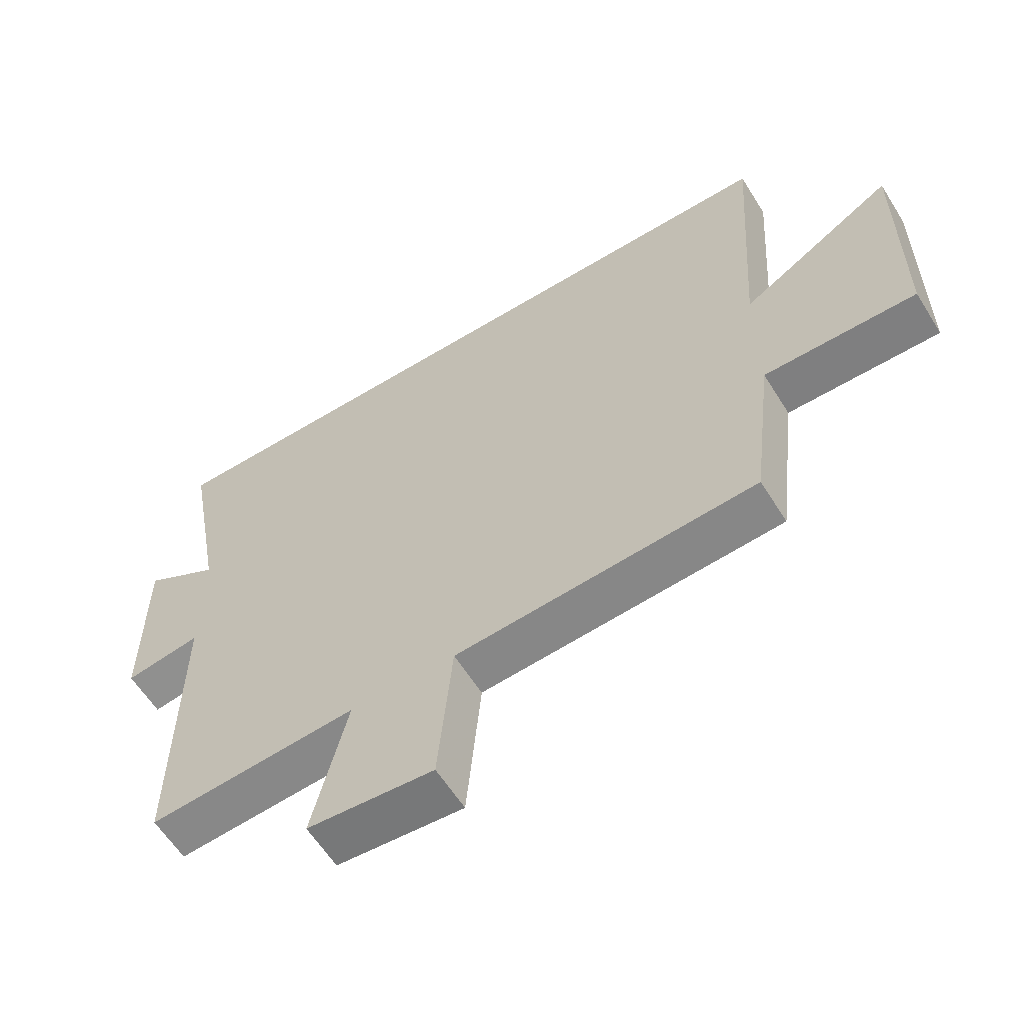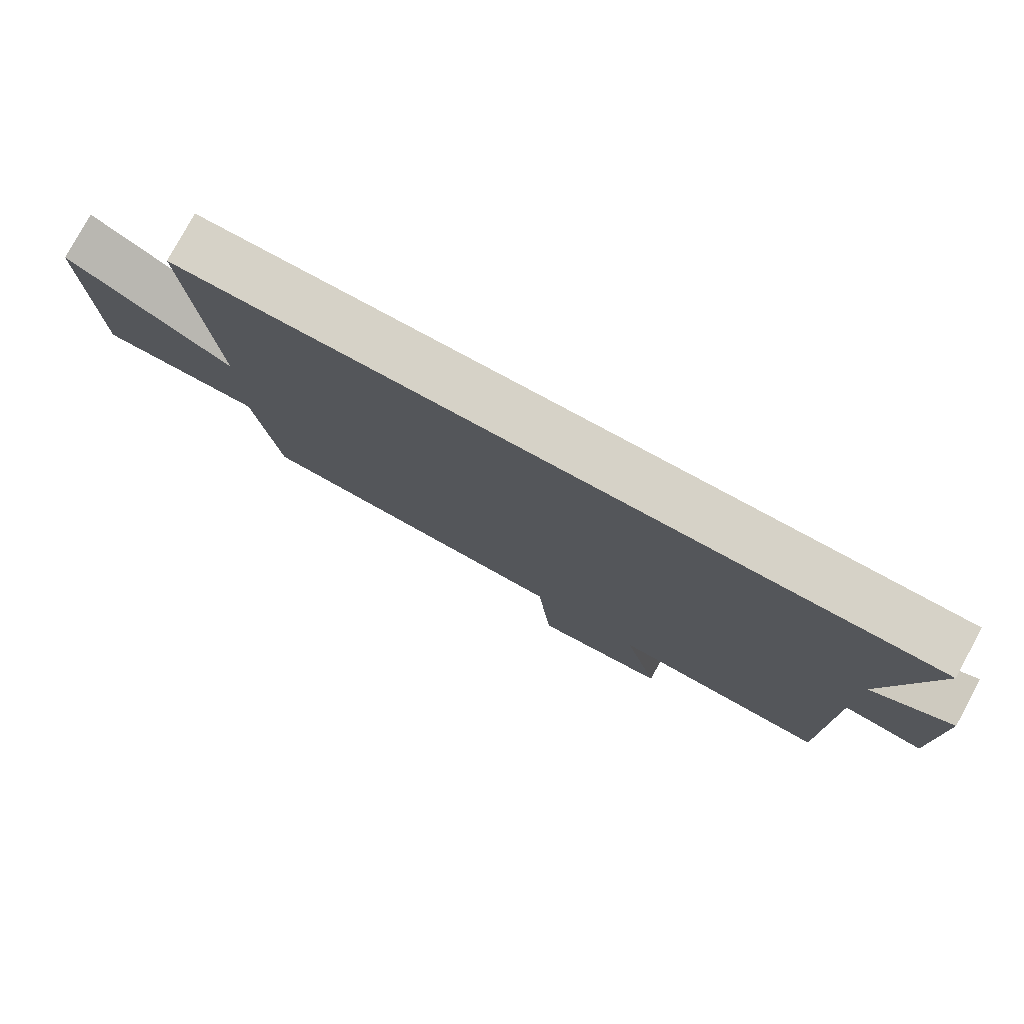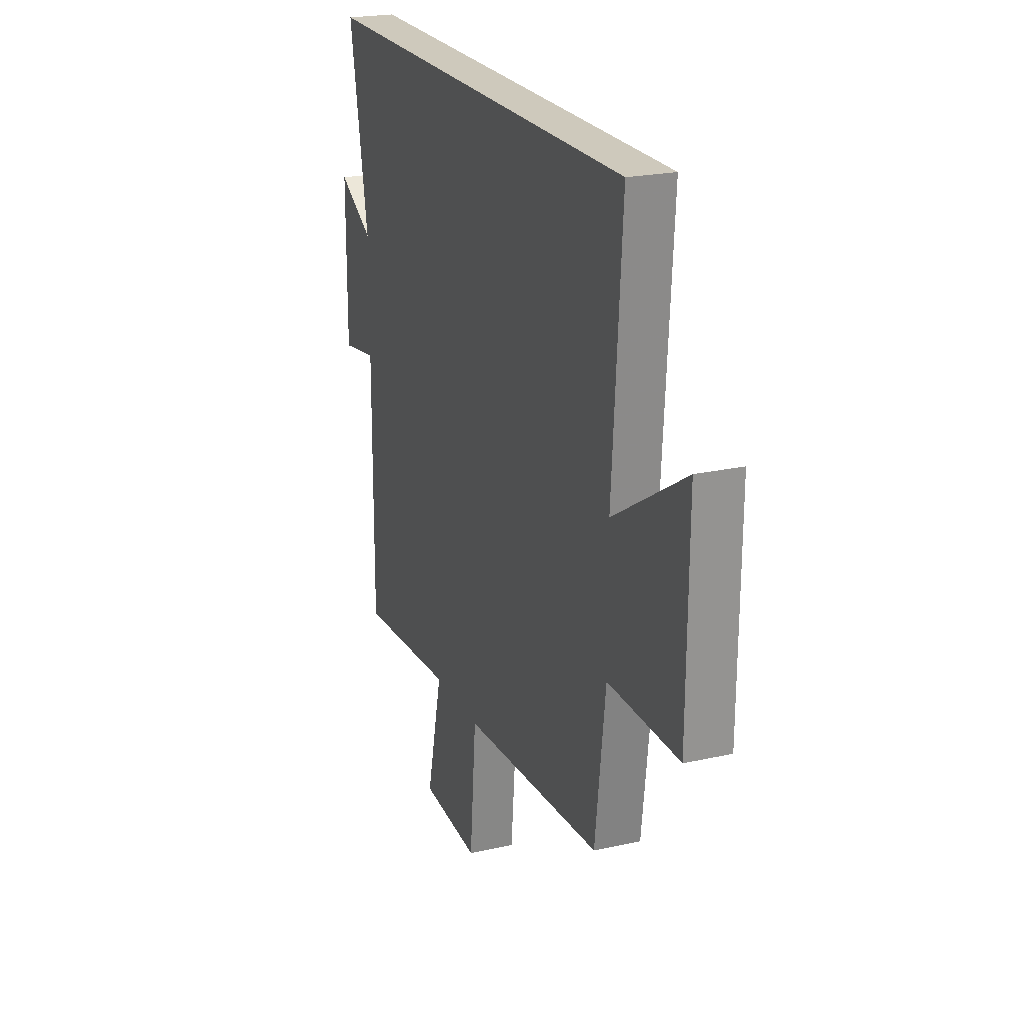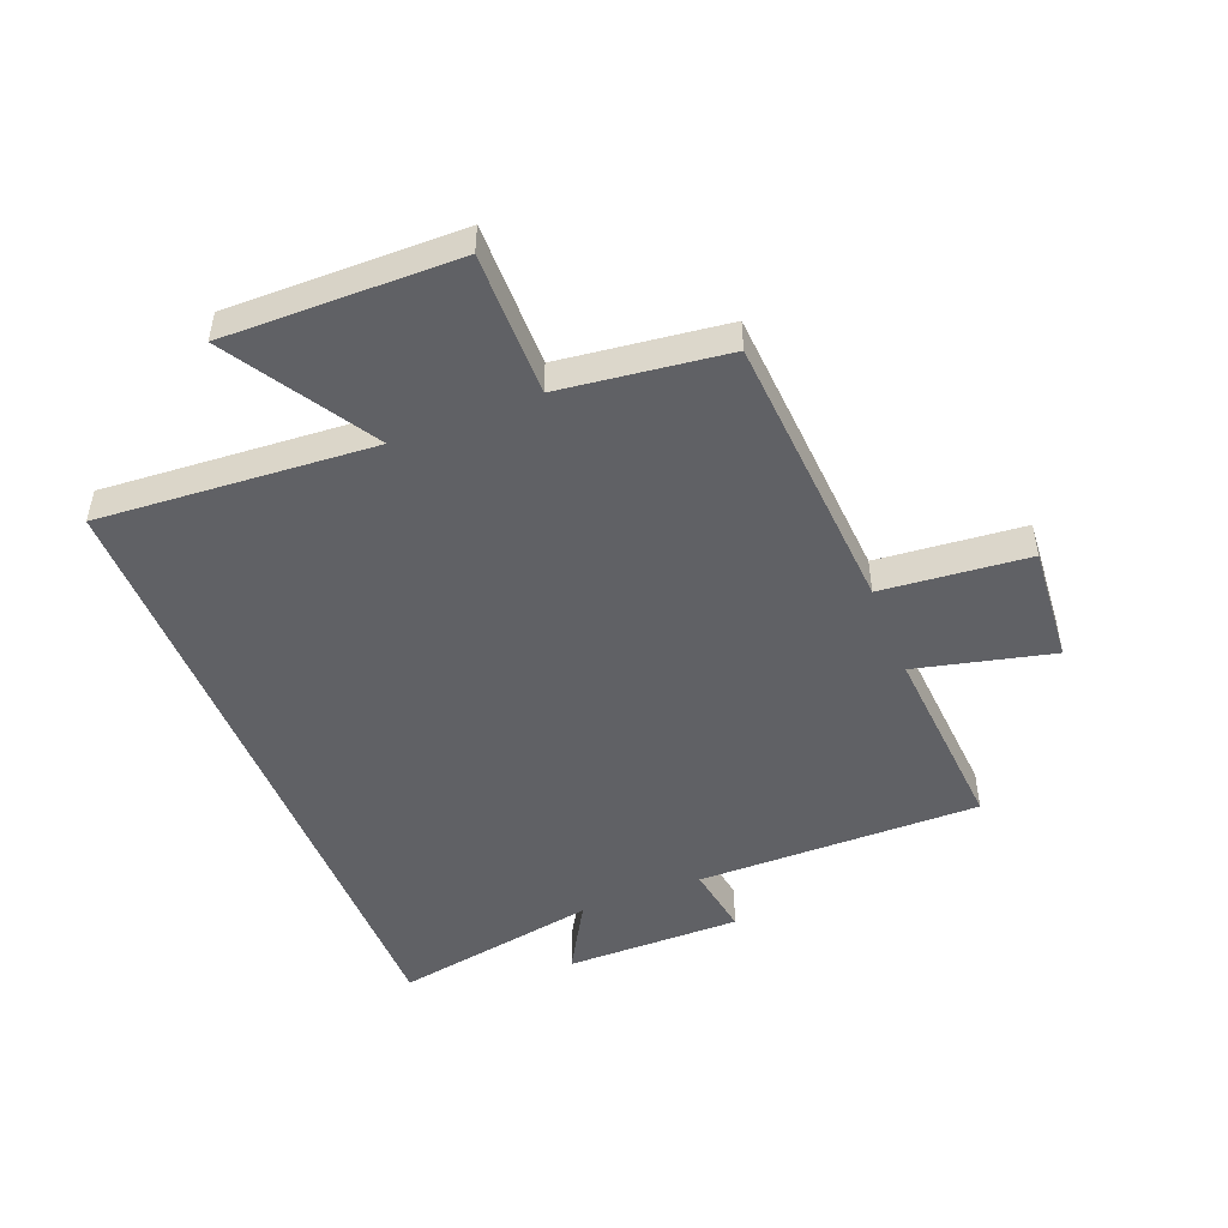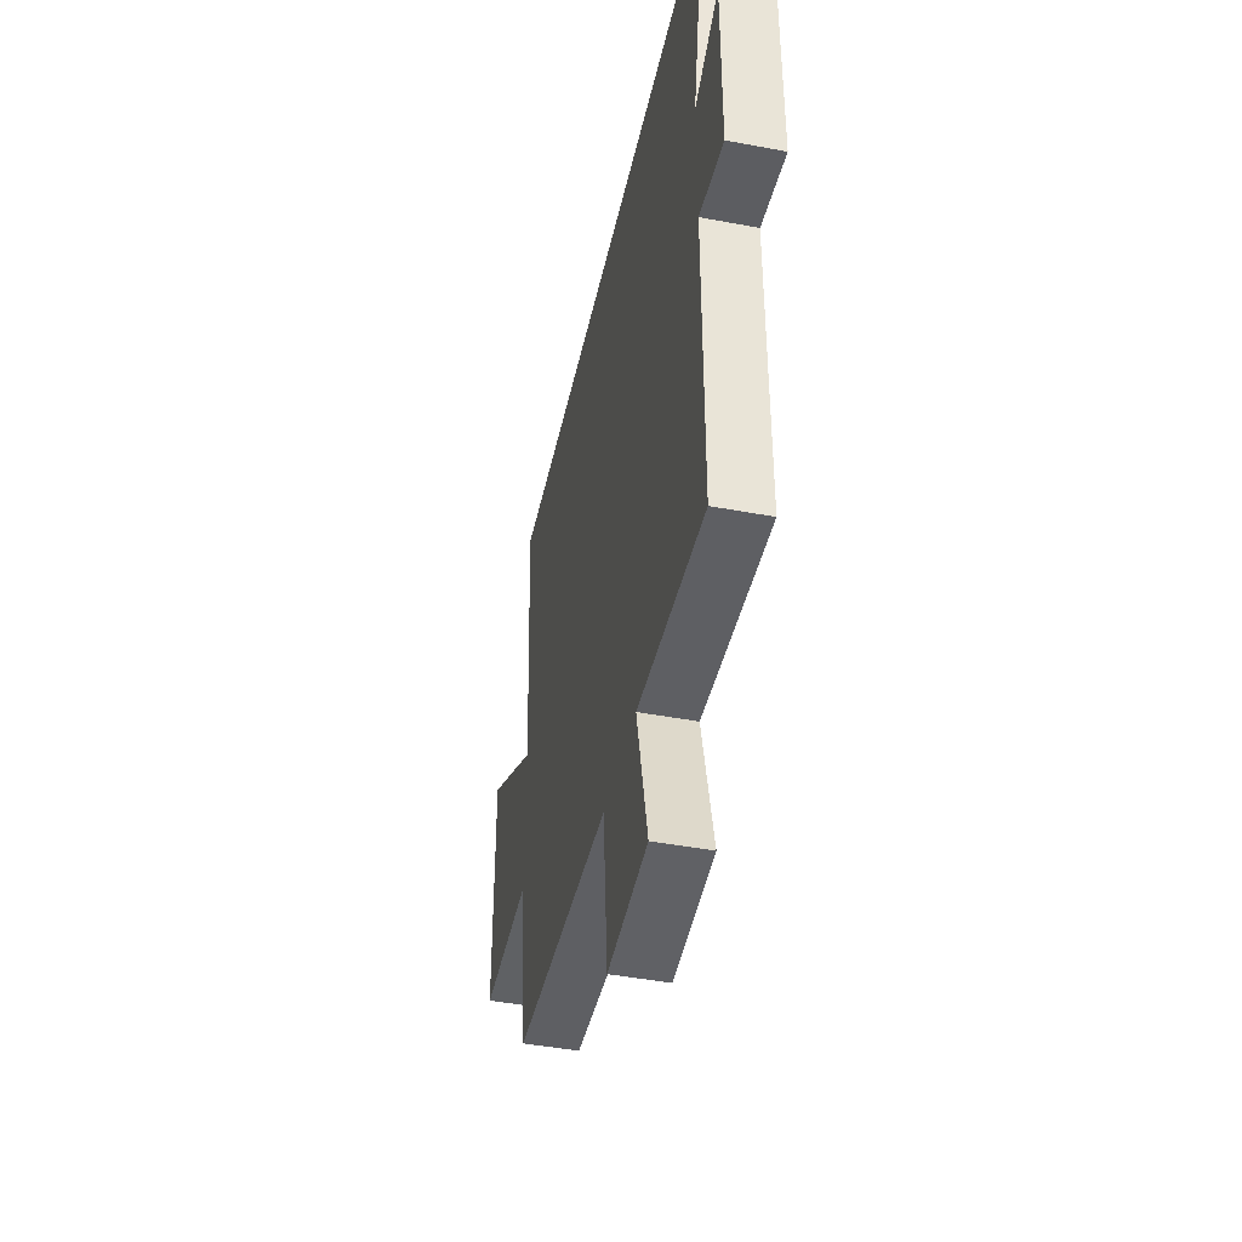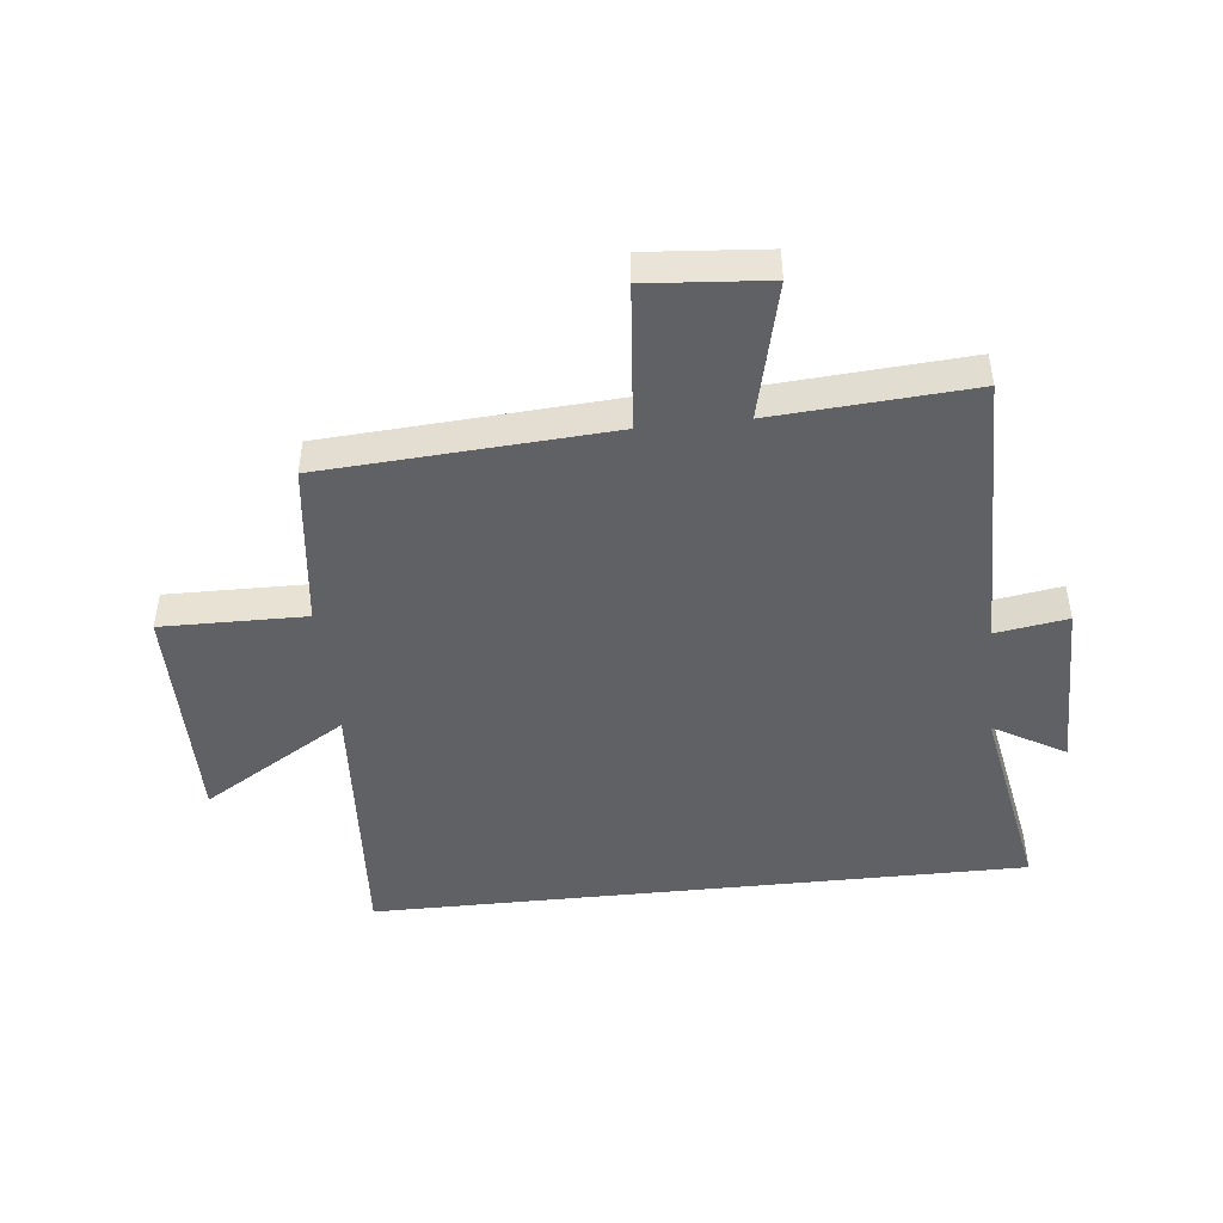
<metadata>
{"format":"obj","ext":"obj","renderer":"f3d","projection":"perspective","resolution":1024,"background":"white","views":[{"elev":-60.3,"azim":31.9,"up":"+Z"},{"elev":78.6,"azim":-151.5,"up":"+Z"},{"elev":22.3,"azim":68.8,"up":"+Z"},{"elev":-48.4,"azim":111.6,"up":"+Y"},{"elev":-45.2,"azim":-102.3,"up":"+Z"},{"elev":-46.0,"azim":-173.9,"up":"+Y"}]}
</metadata>
<code>
v -0.563 0.07 0.5
v 0.531 0.07 0.5
v 0.5 0.07 0.043
v 0.743 0.07 0.192
v 0.739 0.07 -0.196
v 0.5 0.07 -0.193
v 0.466 0.07 -0.469
v -0.008 0.07 -0.5
v -0.03 0.07 -0.744
v -0.228 0.07 -0.728
v -0.174 0.07 -0.5
v -0.502 0.07 -0.523
v -0.5 0.07 -0.05
v -0.619 0.07 -0.069
v -0.619 0.07 0.225
v -0.5 0.07 0.156
v -0.563 0 0.5
v 0.531 0 0.5
v 0.5 0 0.043
v 0.743 0 0.192
v 0.739 0 -0.196
v 0.5 0 -0.193
v 0.466 0 -0.469
v -0.008 0 -0.5
v -0.03 0 -0.744
v -0.228 0 -0.728
v -0.174 0 -0.5
v -0.502 0 -0.523
v -0.5 0 -0.05
v -0.619 0 -0.069
v -0.619 0 0.225
v -0.5 0 0.156
f 13 14 15 16
f 11 12 13
f 11 13 16
f 8 9 10 11
f 6 7 8 11
f 6 11 16 1
f 3 4 5 6
f 1 2 3
f 1 3 6
f 32 31 30 29
f 29 28 27
f 32 29 27
f 27 26 25 24
f 27 24 23 22
f 17 32 27 22
f 22 21 20 19
f 19 18 17
f 22 19 17
f 1 17 18 2
f 2 18 19 3
f 3 19 20 4
f 4 20 21 5
f 5 21 22 6
f 6 22 23 7
f 7 23 24 8
f 8 24 25 9
f 9 25 26 10
f 10 26 27 11
f 11 27 28 12
f 12 28 29 13
f 13 29 30 14
f 14 30 31 15
f 15 31 32 16
f 16 32 17 1

</code>
